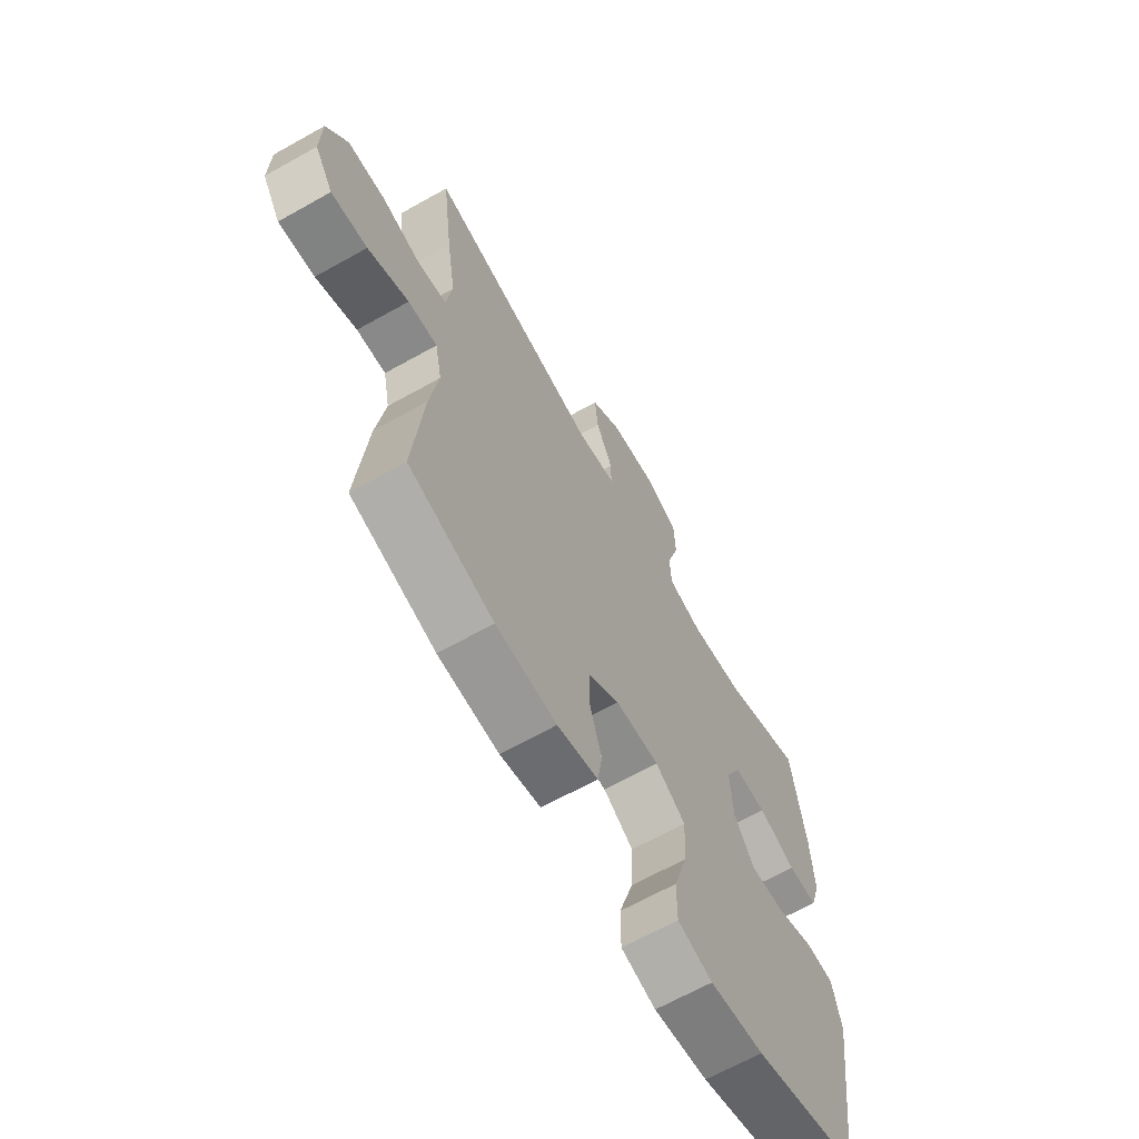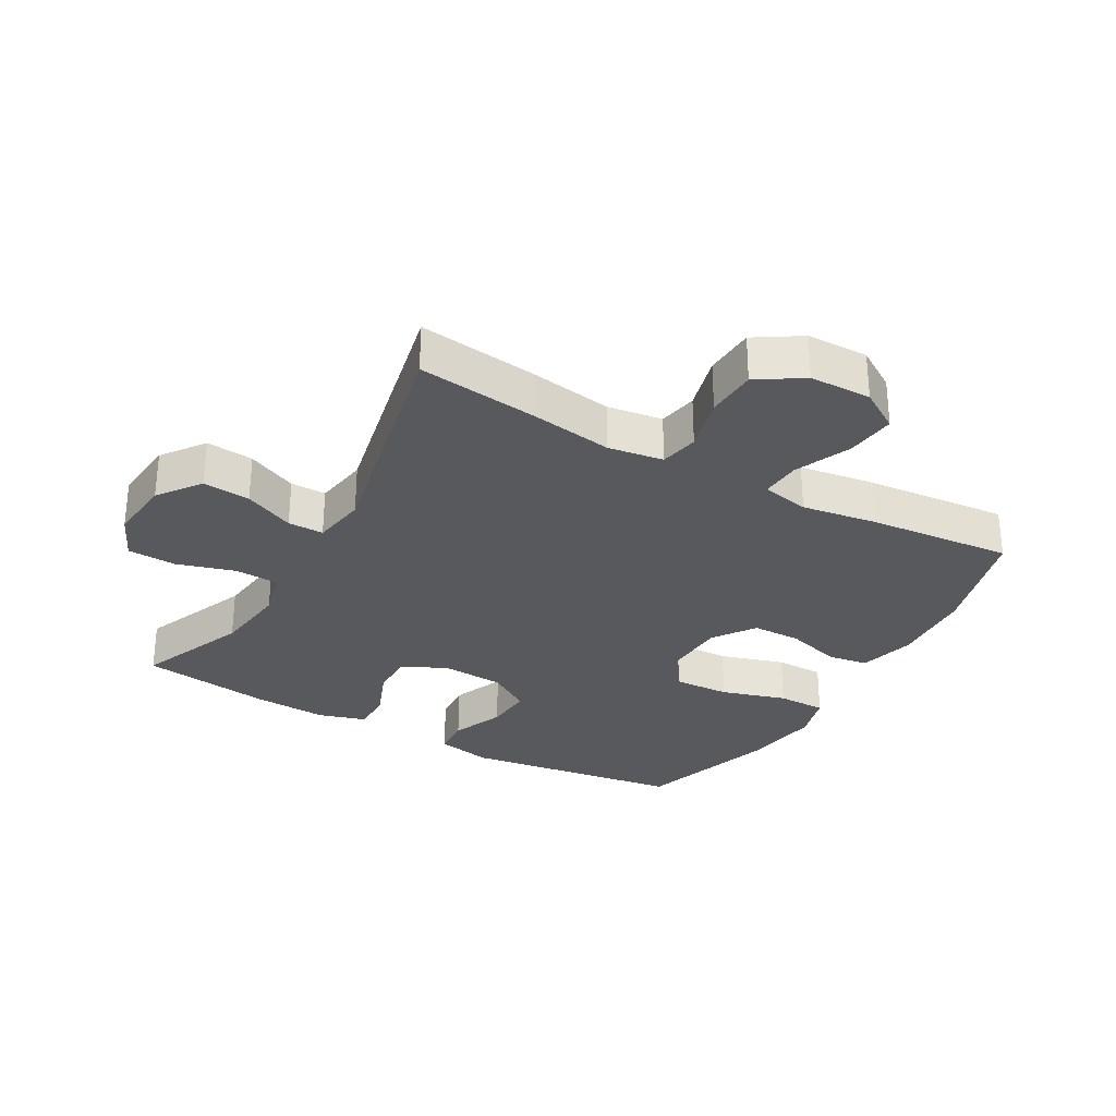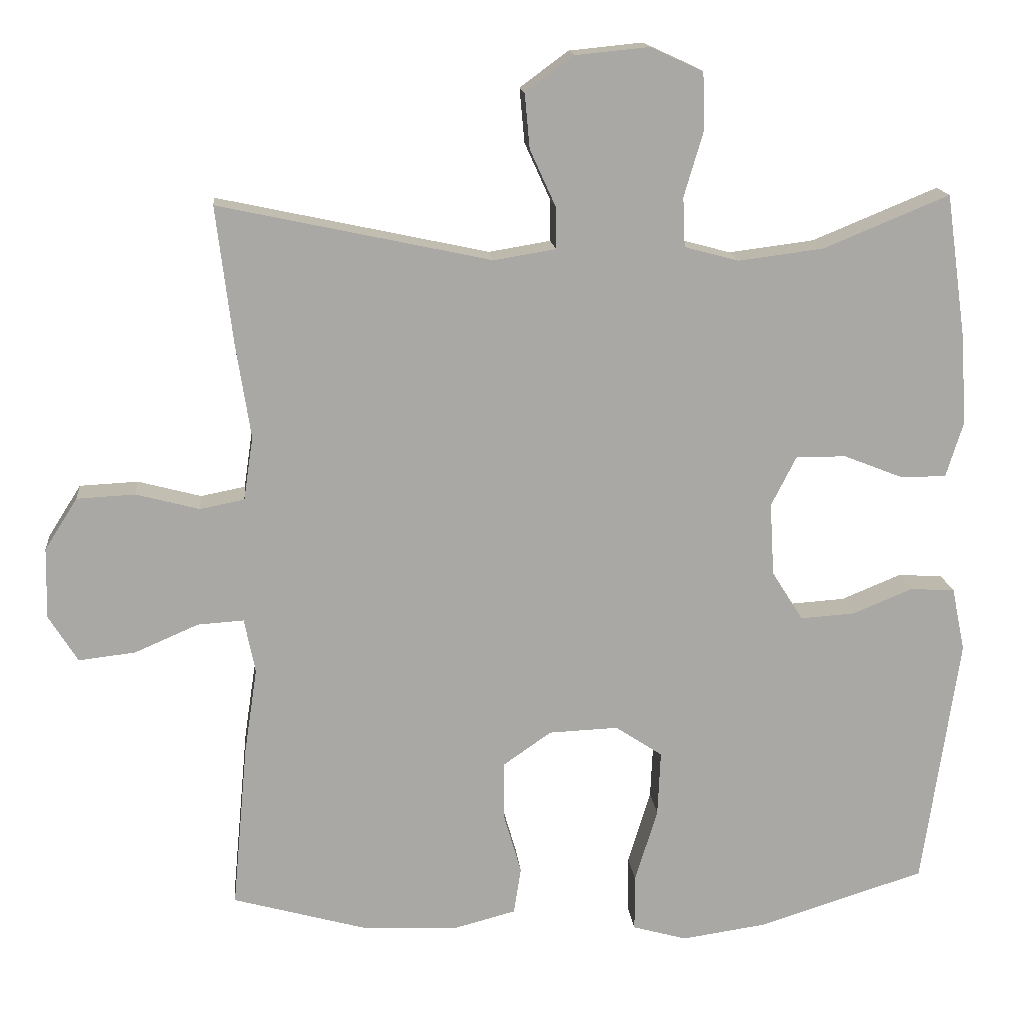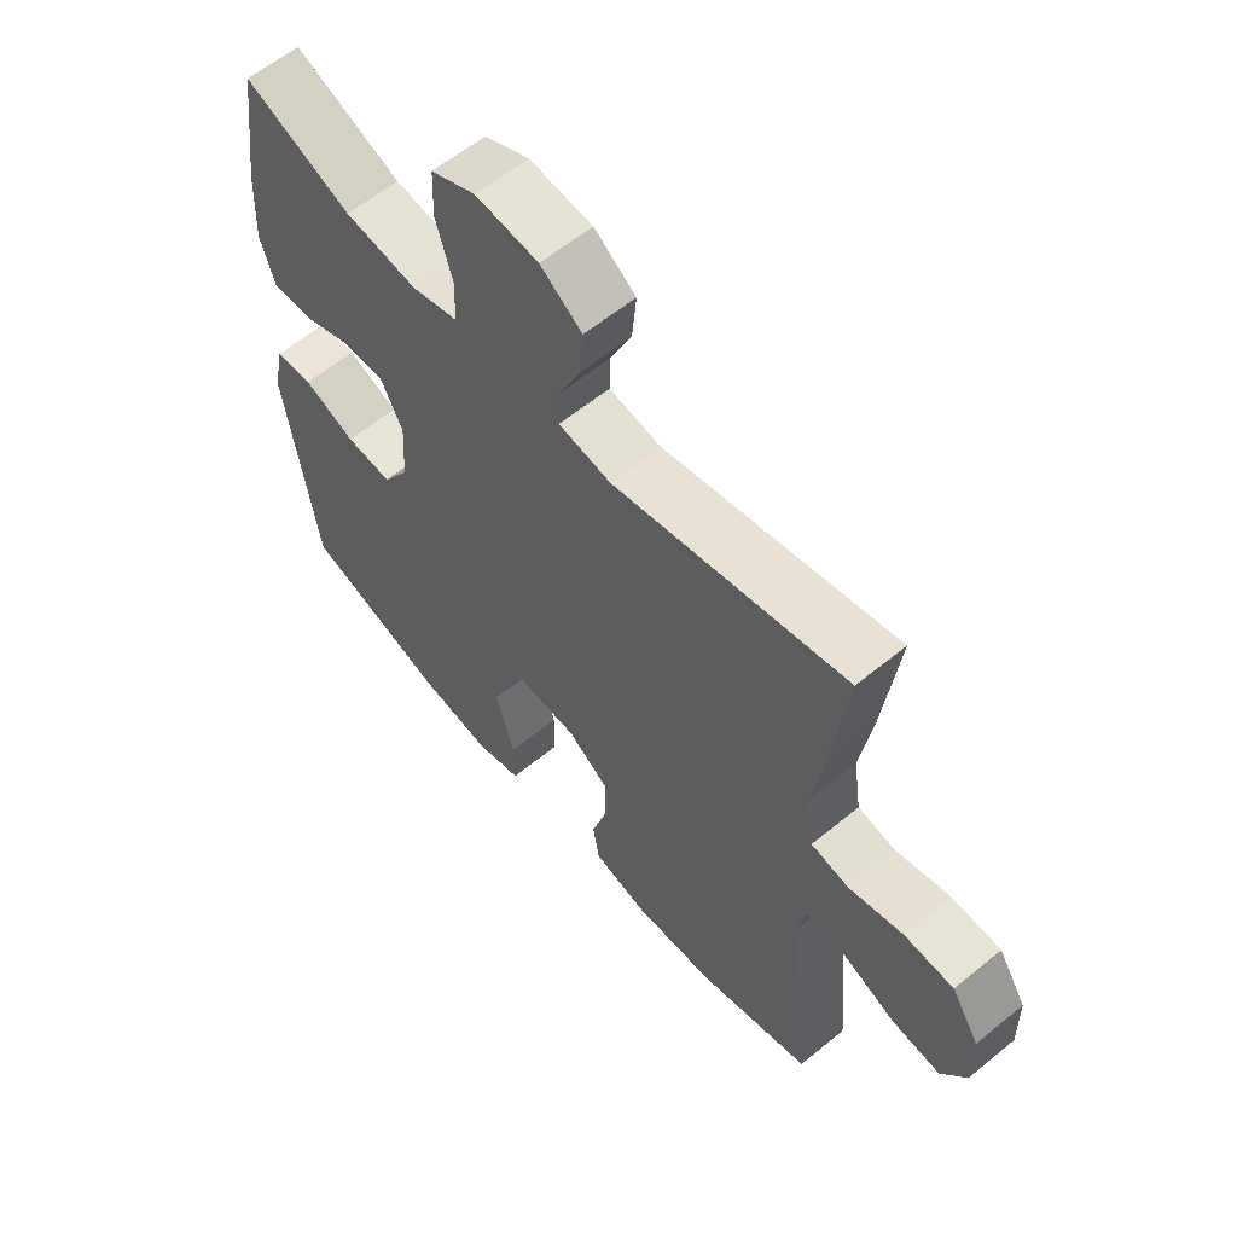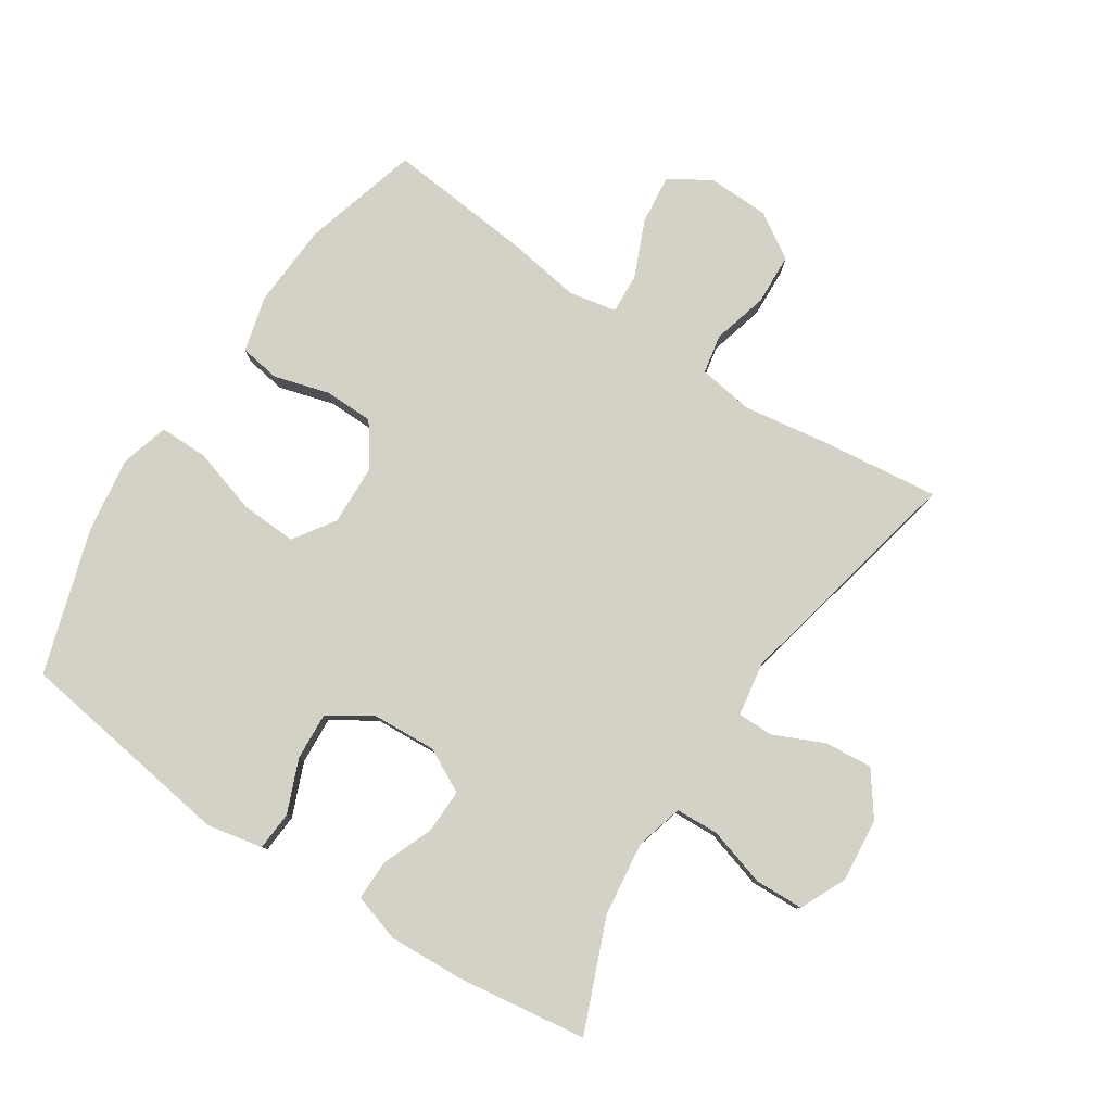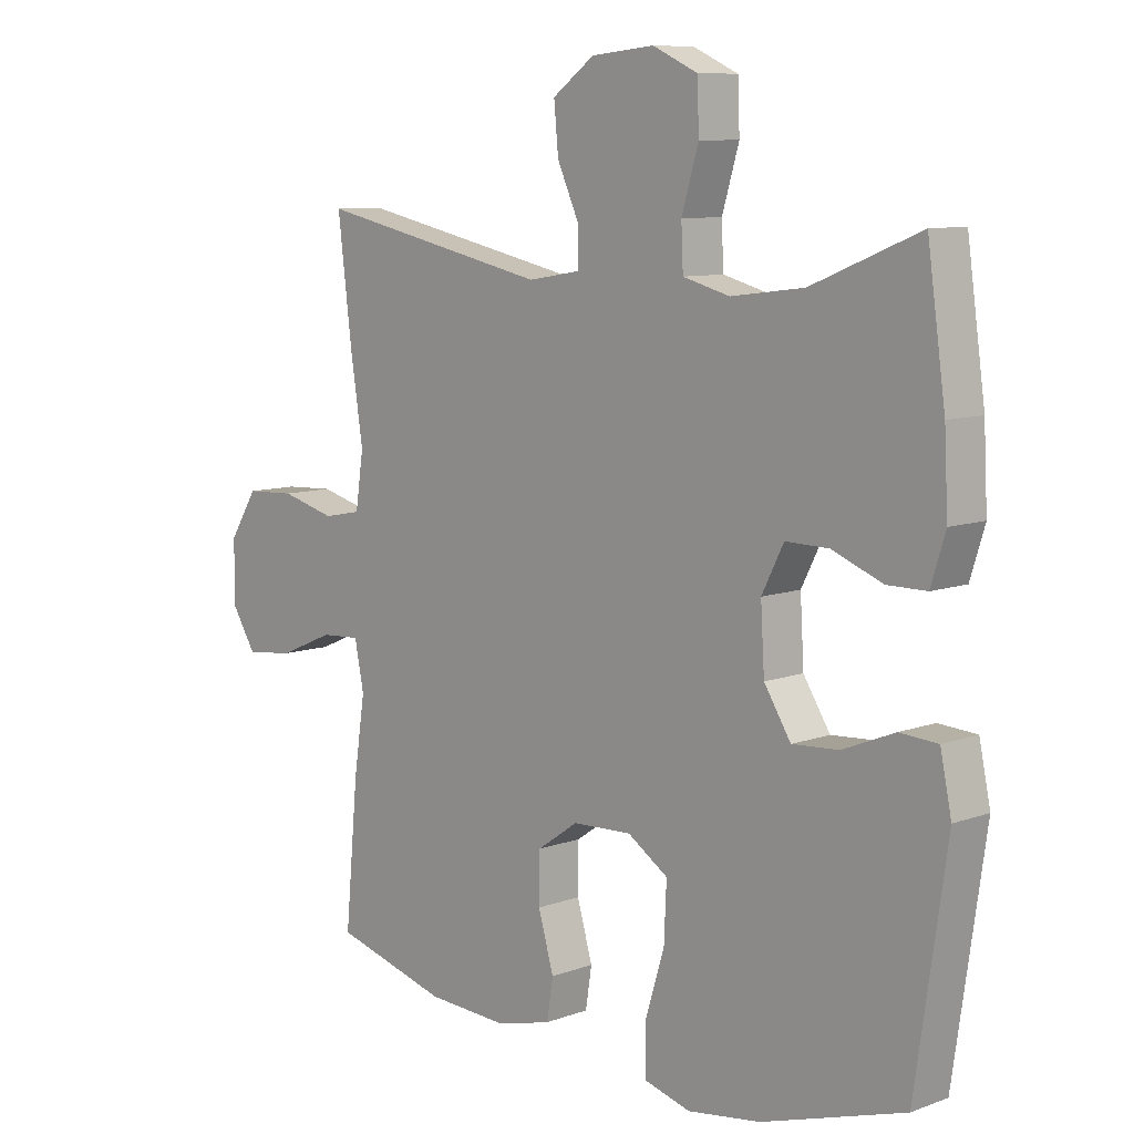
<metadata>
{"format":"obj","ext":"obj","renderer":"f3d","projection":"perspective","resolution":1024,"background":"white","views":[{"elev":-66.1,"azim":119.4,"up":"+Z"},{"elev":-30.0,"azim":60.4,"up":"+Y"},{"elev":15.3,"azim":174.5,"up":"+Z"},{"elev":60.1,"azim":50.0,"up":"+Z"},{"elev":79.8,"azim":-56.6,"up":"+Y"},{"elev":9.0,"azim":-134.1,"up":"+Z"}]}
</metadata>
<code>
v 0.5 0.07 0.5
v 0.477 0.07 0.31
v 0.457 0.07 0.181
v 0.47 0.07 0.094
v 0.531 0.07 0.082
v 0.618 0.07 0.105
v 0.698 0.07 0.101
v 0.743 0.07 0.03
v 0.745 0.07 -0.067
v 0.705 0.07 -0.131
v 0.627 0.07 -0.122
v 0.539 0.07 -0.084
v 0.476 0.07 -0.08
v 0.461 0.07 -0.155
v 0.479 0.07 -0.274
v 0.5 0.07 -0.5
v 0.317 0.07 -0.551
v 0.186 0.07 -0.558
v 0.098 0.07 -0.535
v 0.088 0.07 -0.471
v 0.113 0.07 -0.385
v 0.112 0.07 -0.307
v 0.046 0.07 -0.261
v -0.049 0.07 -0.257
v -0.114 0.07 -0.3
v -0.11 0.07 -0.389
v -0.079 0.07 -0.491
v -0.079 0.07 -0.568
v -0.154 0.07 -0.589
v -0.271 0.07 -0.572
v -0.5 0.07 -0.5
v -0.55 0.07 -0.153
v -0.532 0.07 -0.066
v -0.471 0.07 -0.062
v -0.388 0.07 -0.096
v -0.313 0.07 -0.101
v -0.27 0.07 -0.033
v -0.264 0.07 0.067
v -0.299 0.07 0.136
v -0.368 0.07 0.135
v -0.449 0.07 0.103
v -0.512 0.07 0.103
v -0.535 0.07 0.177
v -0.529 0.07 0.294
v -0.5 0.07 0.5
v -0.327 0.07 0.429
v -0.21 0.07 0.414
v -0.135 0.07 0.434
v -0.132 0.07 0.502
v -0.159 0.07 0.593
v -0.156 0.07 0.67
v -0.084 0.07 0.703
v 0.017 0.07 0.693
v 0.084 0.07 0.644
v 0.077 0.07 0.569
v 0.041 0.07 0.49
v 0.041 0.07 0.434
v 0.126 0.07 0.42
v 0.5 0 0.5
v 0.477 0 0.31
v 0.457 0 0.181
v 0.47 0 0.094
v 0.531 0 0.082
v 0.618 0 0.105
v 0.698 0 0.101
v 0.743 0 0.03
v 0.745 0 -0.067
v 0.705 0 -0.131
v 0.627 0 -0.122
v 0.539 0 -0.084
v 0.476 0 -0.08
v 0.461 0 -0.155
v 0.479 0 -0.274
v 0.5 0 -0.5
v 0.317 0 -0.551
v 0.186 0 -0.558
v 0.098 0 -0.535
v 0.088 0 -0.471
v 0.113 0 -0.385
v 0.112 0 -0.307
v 0.046 0 -0.261
v -0.049 0 -0.257
v -0.114 0 -0.3
v -0.11 0 -0.389
v -0.079 0 -0.491
v -0.079 0 -0.568
v -0.154 0 -0.589
v -0.271 0 -0.572
v -0.5 0 -0.5
v -0.55 0 -0.153
v -0.532 0 -0.066
v -0.471 0 -0.062
v -0.388 0 -0.096
v -0.313 0 -0.101
v -0.27 0 -0.033
v -0.264 0 0.067
v -0.299 0 0.136
v -0.368 0 0.135
v -0.449 0 0.103
v -0.512 0 0.103
v -0.535 0 0.177
v -0.529 0 0.294
v -0.5 0 0.5
v -0.327 0 0.429
v -0.21 0 0.414
v -0.135 0 0.434
v -0.132 0 0.502
v -0.159 0 0.593
v -0.156 0 0.67
v -0.084 0 0.703
v 0.017 0 0.693
v 0.084 0 0.644
v 0.077 0 0.569
v 0.041 0 0.49
v 0.041 0 0.434
v 0.126 0 0.42
f 54 55 56
f 53 54 56
f 52 53 56
f 51 52 56
f 50 51 56
f 49 50 56
f 48 49 56 57
f 47 48 57 58
f 44 45 46
f 43 44 46
f 42 43 46
f 41 42 46
f 40 41 46
f 39 40 46 47
f 38 39 47 58
f 33 34 35
f 32 33 35
f 31 32 35
f 30 31 35
f 29 30 35
f 28 29 35
f 27 28 35
f 26 27 35
f 25 26 35 36
f 24 25 36 37
f 19 20 21
f 18 19 21
f 17 18 21
f 16 17 21
f 15 16 21
f 14 15 21
f 13 14 21 22
f 10 11 12
f 9 10 12
f 8 9 12
f 7 8 12
f 6 7 12
f 5 6 12
f 4 5 12 13
f 13 22 23
f 4 13 23
f 3 4 23
f 37 38 58
f 24 37 58
f 23 24 58
f 3 23 58
f 2 3 58
f 1 2 58
f 114 113 112
f 114 112 111
f 114 111 110
f 114 110 109
f 114 109 108
f 114 108 107
f 115 114 107 106
f 116 115 106 105
f 104 103 102
f 104 102 101
f 104 101 100
f 104 100 99
f 104 99 98
f 105 104 98 97
f 116 105 97 96
f 93 92 91
f 93 91 90
f 93 90 89
f 93 89 88
f 93 88 87
f 93 87 86
f 93 86 85
f 93 85 84
f 94 93 84 83
f 95 94 83 82
f 79 78 77
f 79 77 76
f 79 76 75
f 79 75 74
f 79 74 73
f 79 73 72
f 80 79 72 71
f 70 69 68
f 70 68 67
f 70 67 66
f 70 66 65
f 70 65 64
f 70 64 63
f 71 70 63 62
f 81 80 71
f 81 71 62
f 81 62 61
f 116 96 95
f 116 95 82
f 116 82 81
f 116 81 61
f 116 61 60
f 116 60 59
f 1 59 60 2
f 2 60 61 3
f 3 61 62 4
f 4 62 63 5
f 5 63 64 6
f 6 64 65 7
f 7 65 66 8
f 8 66 67 9
f 9 67 68 10
f 10 68 69 11
f 11 69 70 12
f 12 70 71 13
f 13 71 72 14
f 14 72 73 15
f 15 73 74 16
f 16 74 75 17
f 17 75 76 18
f 18 76 77 19
f 19 77 78 20
f 20 78 79 21
f 21 79 80 22
f 22 80 81 23
f 23 81 82 24
f 24 82 83 25
f 25 83 84 26
f 26 84 85 27
f 27 85 86 28
f 28 86 87 29
f 29 87 88 30
f 30 88 89 31
f 31 89 90 32
f 32 90 91 33
f 33 91 92 34
f 34 92 93 35
f 35 93 94 36
f 36 94 95 37
f 37 95 96 38
f 38 96 97 39
f 39 97 98 40
f 40 98 99 41
f 41 99 100 42
f 42 100 101 43
f 43 101 102 44
f 44 102 103 45
f 45 103 104 46
f 46 104 105 47
f 47 105 106 48
f 48 106 107 49
f 49 107 108 50
f 50 108 109 51
f 51 109 110 52
f 52 110 111 53
f 53 111 112 54
f 54 112 113 55
f 55 113 114 56
f 56 114 115 57
f 57 115 116 58
f 58 116 59 1

</code>
